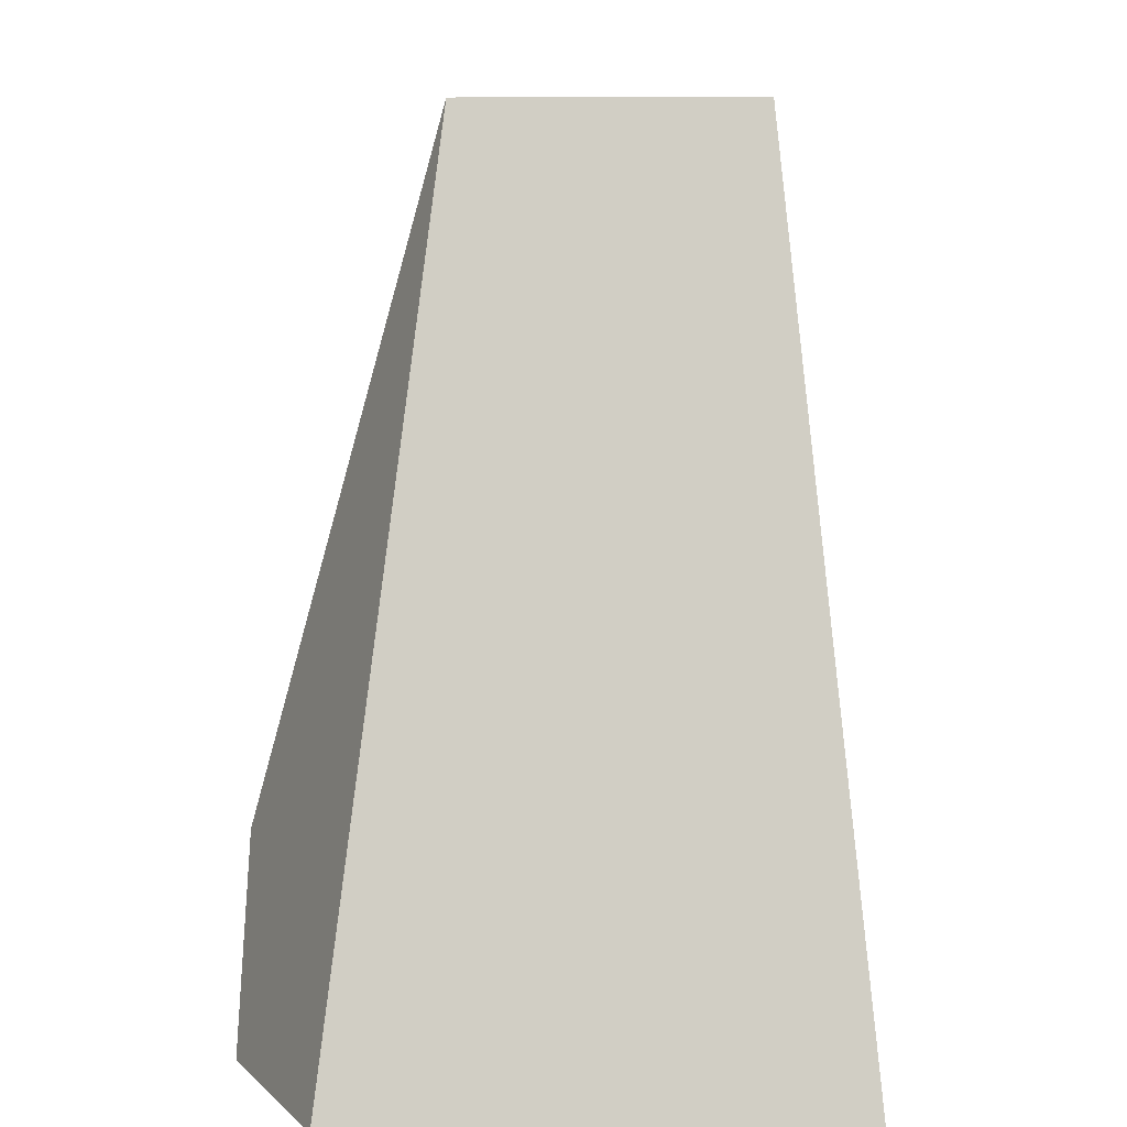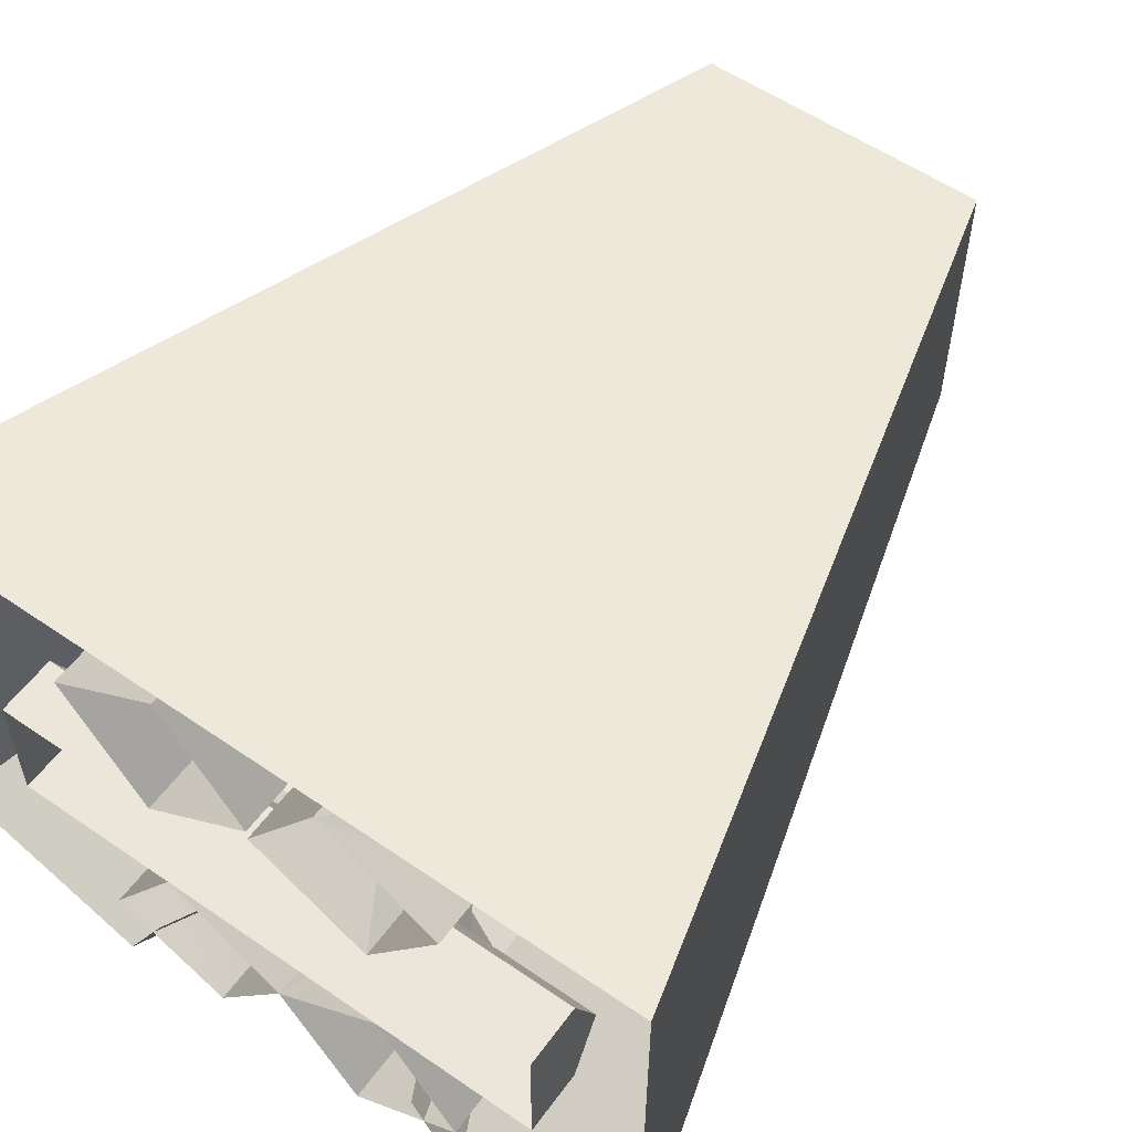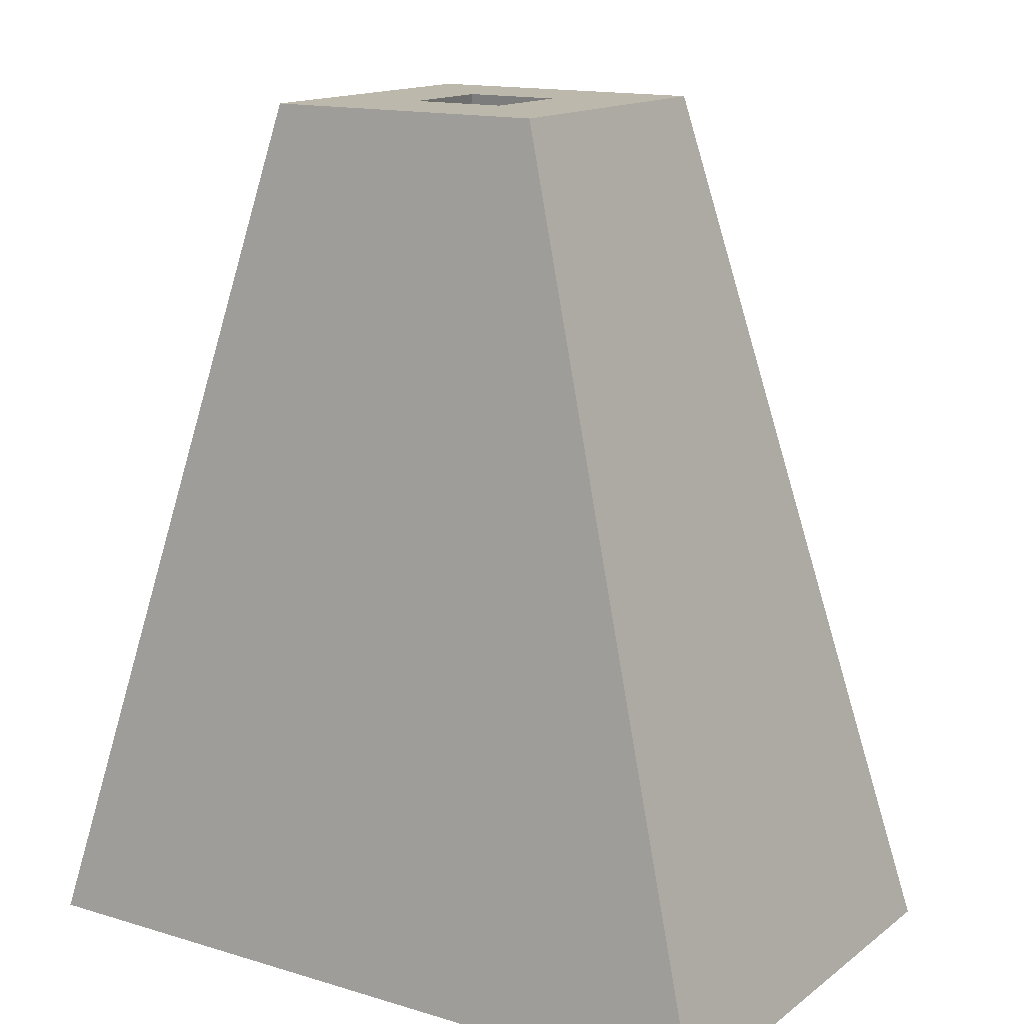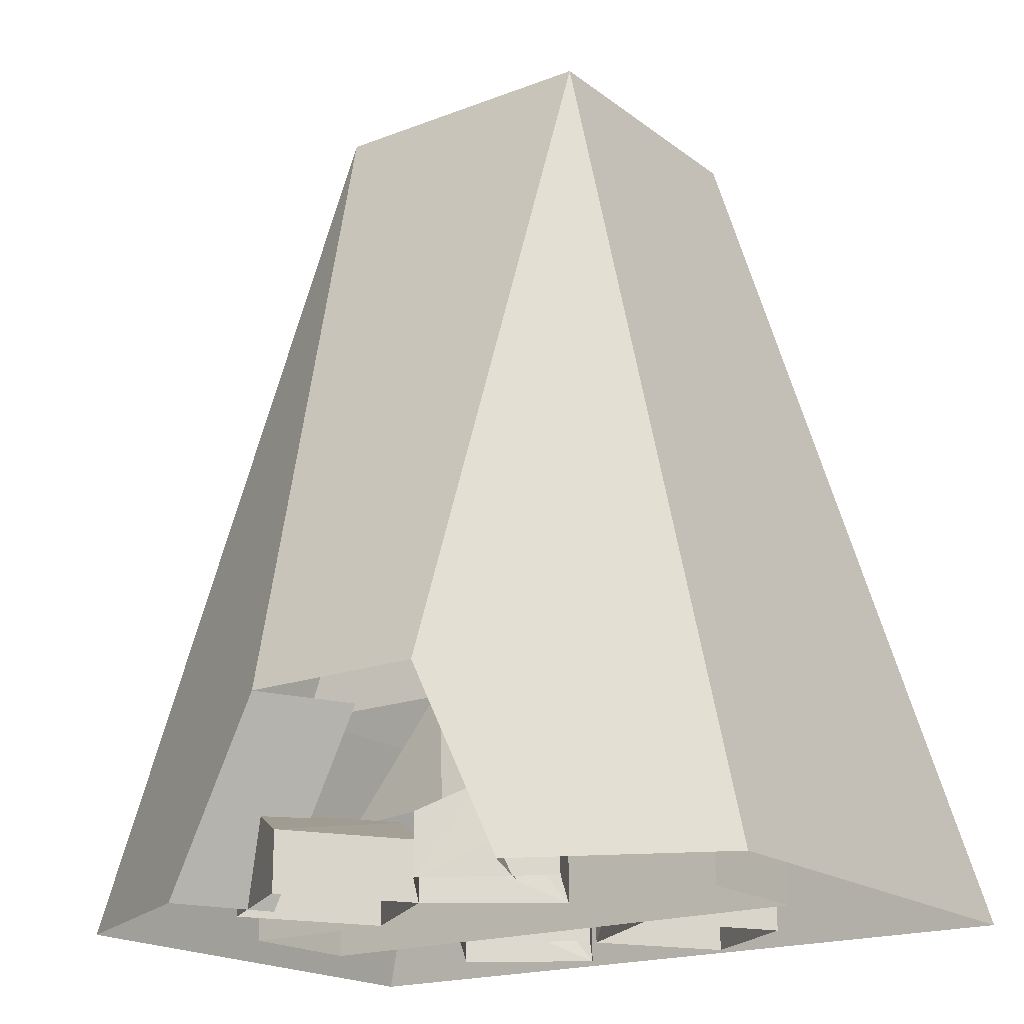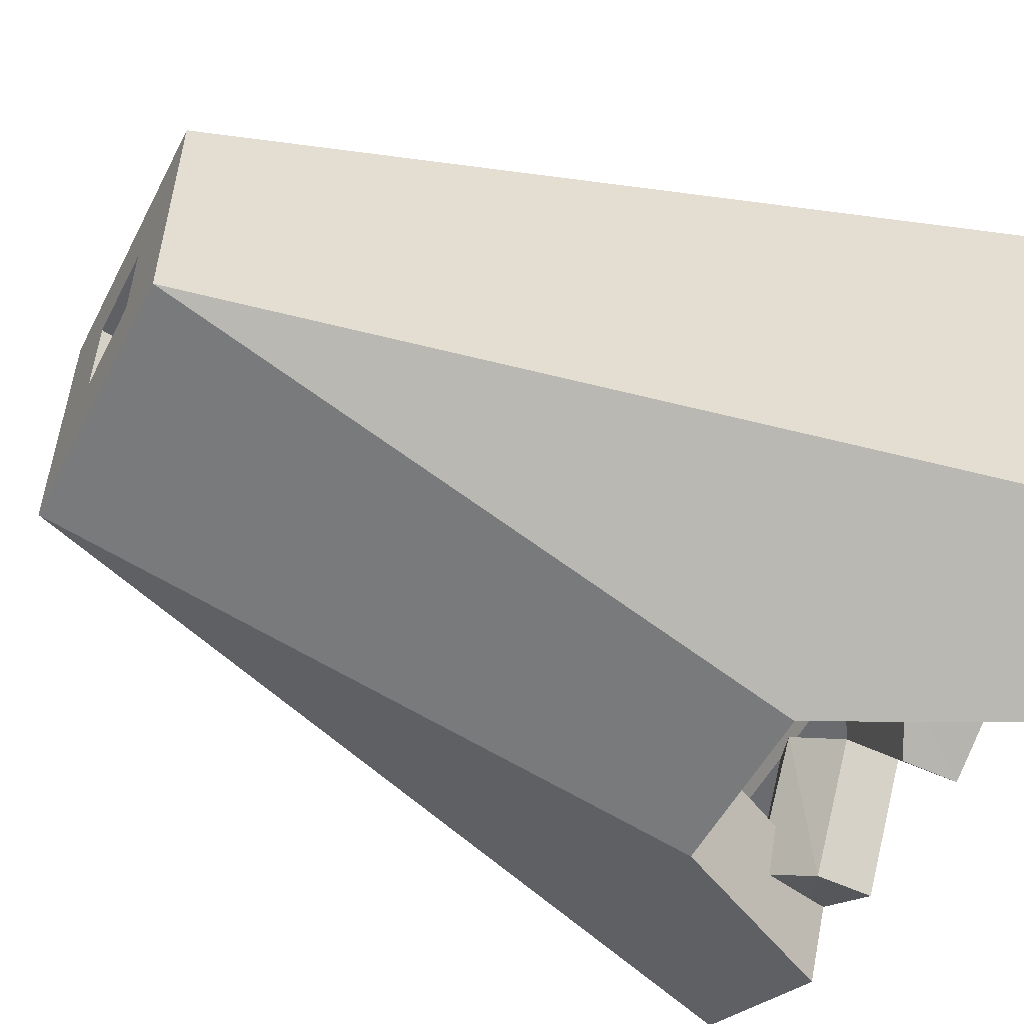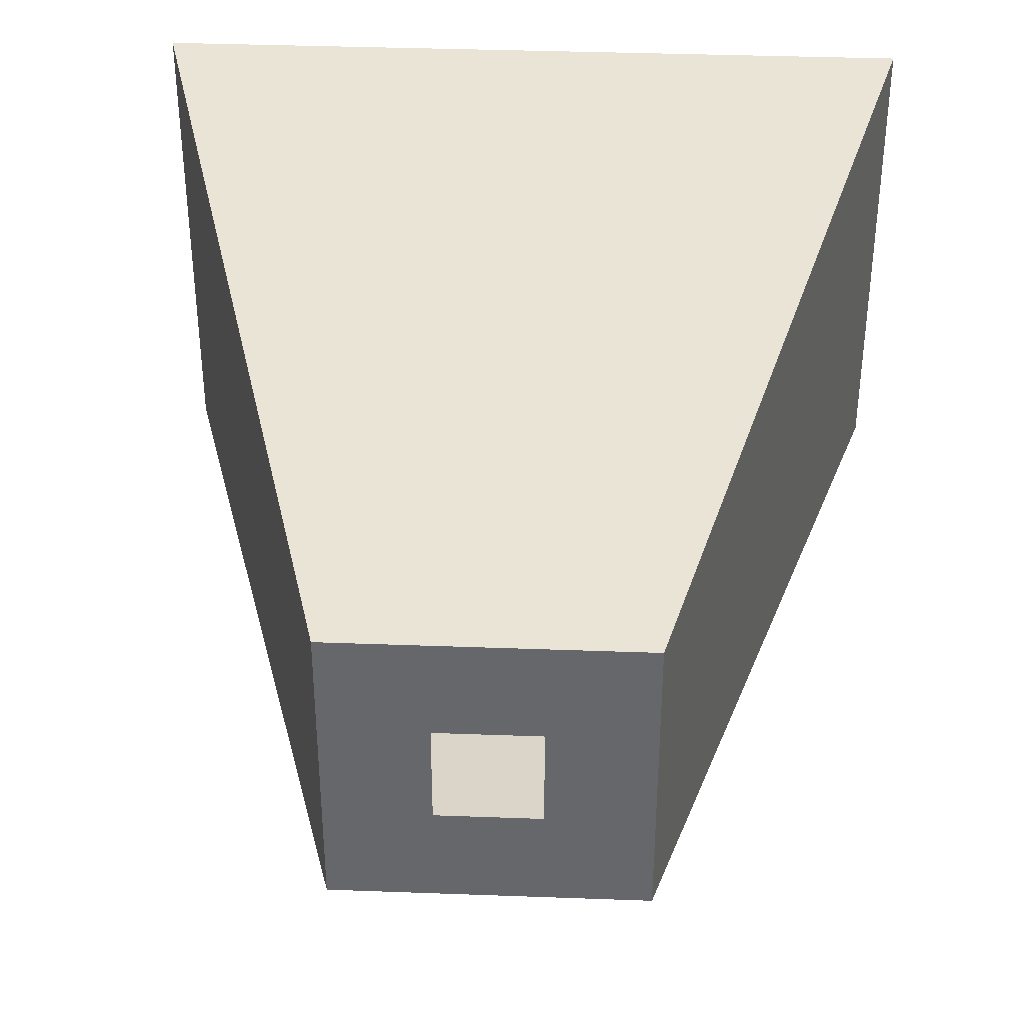
<metadata>
{"format":"obj","ext":"obj","renderer":"f3d","projection":"perspective","resolution":1024,"background":"white","views":[{"elev":7.3,"azim":-87.0,"up":"+Y"},{"elev":56.4,"azim":35.7,"up":"+Z"},{"elev":14.7,"azim":33.1,"up":"+Y"},{"elev":-19.0,"azim":-144.1,"up":"+Y"},{"elev":-53.4,"azim":-117.0,"up":"+Z"},{"elev":37.5,"azim":-177.3,"up":"+Z"}]}
</metadata>
<code>
v 0 -0.04688 -0.1953
v -0.07031 -0.007812 -0.1406
v -0.1797 -0.007812 -0.2891
v -0.1016 -0.04688 -0.3359
v 0 -0.125 -0.1953
v -0.1484 -0.125 -0.08594
v -0.1484 -0.04688 -0.08594
v -0.25 -0.04688 -0.25
v -0.1016 -0.125 -0.3359
v -0.25 -0.125 -0.25
v 0.1016 -0.04688 -0.3516
v 0.1797 -0.007812 -0.2969
v 0.07031 -0.007812 -0.1406
v 0.1016 -0.125 -0.3516
v 0.25 -0.125 -0.25
v 0.25 -0.04688 -0.25
v 0.1484 -0.04688 -0.08594
v 0.1484 -0.125 -0.08594
v 0.3594 -0.04688 -0.08594
v 0.3594 -0.007812 0
v -0.3594 -0.007812 0
v -0.3594 -0.04688 -0.08594
v 0.3594 -0.125 -0.08594
v 0.3594 -0.125 0.08594
v 0.3594 -0.04688 0.08594
v -0.3594 -0.04688 0.08594
v -0.3594 -0.125 -0.08594
v -0.3594 -0.125 0.08594
v 0.25 -0.04688 0.2344
v 0.1797 -0.007812 0.2891
v 0.08594 -0.007812 0.1406
v 0.1484 -0.04688 0.08594
v 0.25 -0.125 0.2344
v 0.1016 -0.125 0.3359
v 0.1016 -0.04688 0.3359
v 0 -0.04688 0.1797
v 0.1484 -0.125 0.08594
v 0 -0.125 0.1797
v -0.1484 -0.04688 0.08594
v -0.08594 -0.007812 0.1406
v -0.1797 -0.007812 0.2969
v -0.25 -0.04688 0.25
v -0.1484 -0.125 0.08594
v 0 -0.125 0.1953
v 0 -0.04688 0.1953
v -0.1016 -0.04688 0.3516
v -0.25 -0.125 0.25
v -0.1016 -0.125 0.3516
v -0.08594 0.2656 -0.02344
v -0.1328 0.007812 0.007812
v -0.1797 0.007812 -0.1016
v -0.02344 0.007812 -0.125
v 0 0.007812 0
v -0.02344 0.2266 0.1172
v 0.08594 0.007812 0.08594
v 0 0.007812 0.1797
v -0.08594 0.007812 0.1016
v 0.05469 0.1797 -0.08594
v 0.1328 0.007812 0
v 0.007812 0.007812 -0.1406
v 0.1797 0.007812 -0.1016
v -0.25 0.1562 0.25
v 0.25 0.1562 0.25
v 0.0625 1 0.125
v -0.0625 1 0.125
v -0.0625 1 0
v -0.25 0.1562 -0.125
v 0.25 0.1562 -0.125
v 0.0625 1 0
v -0.5 -0.125 -0.25
v -0.1875 1 -0.125
v -0.1875 1 0.25
v -0.5 -0.125 0.375
v 0.1875 1 0.25
v 0.5 -0.125 0.375
v 0.1875 1 -0.125
v 0.5 -0.125 -0.25
v 0.125 0.125 -0.375
v 0.25 -0.125 -0.375
v 0.0625 0.125 -0.25
v 0.1875 -0.125 -0.25
v -0.25 -0.125 -0.375
v -0.125 0.125 -0.375
v -0.1875 -0.125 -0.25
v -0.0625 0.125 -0.25
f 1 2 3
f 1 3 4
f 1 4 5
f 1 5 6
f 1 6 2
f 2 6 7
f 2 7 8
f 2 8 3
f 3 8 9
f 3 9 4
f 4 9 5
f 7 6 10
f 7 10 8
f 8 10 9
f 11 12 13
f 11 13 1
f 11 1 14
f 11 14 15
f 11 15 12
f 12 15 16
f 12 16 17
f 12 17 13
f 13 17 5
f 13 5 1
f 1 5 14
f 16 15 18
f 16 18 17
f 17 18 5
f 19 20 21
f 19 21 22
f 19 22 23
f 19 23 24
f 19 24 20
f 20 24 25
f 20 25 26
f 20 26 21
f 21 26 27
f 21 27 22
f 22 27 23
f 25 24 28
f 25 28 26
f 26 28 27
f 29 30 31
f 29 31 32
f 29 32 33
f 29 33 34
f 29 34 30
f 30 34 35
f 30 35 36
f 30 36 31
f 31 36 37
f 31 37 32
f 32 37 33
f 35 34 38
f 35 38 36
f 36 38 37
f 39 40 41
f 39 41 42
f 39 42 43
f 39 43 44
f 39 44 40
f 40 44 45
f 40 45 46
f 40 46 41
f 41 46 47
f 41 47 42
f 42 47 43
f 45 44 48
f 45 48 46
f 46 48 47
f 49 50 51
f 49 51 52
f 49 52 53
f 49 53 50
f 54 53 55
f 54 55 56
f 54 56 57
f 54 57 53
f 58 59 53
f 58 53 60
f 58 60 61
f 58 61 59
f 62 63 64
f 62 64 65
f 62 65 66
f 62 66 67
f 67 66 68
f 68 66 69
f 68 69 64
f 68 64 63
f 70 71 72
f 70 72 73
f 73 72 74
f 73 74 75
f 75 74 76
f 75 76 77
f 77 76 78
f 77 78 79
f 79 78 80
f 79 80 81
f 71 70 82
f 71 82 83
f 71 83 78
f 71 78 76
f 71 76 66
f 71 66 65
f 71 65 72
f 72 65 64
f 72 64 74
f 74 64 69
f 74 69 76
f 76 69 66
f 83 82 84
f 83 84 85

</code>
